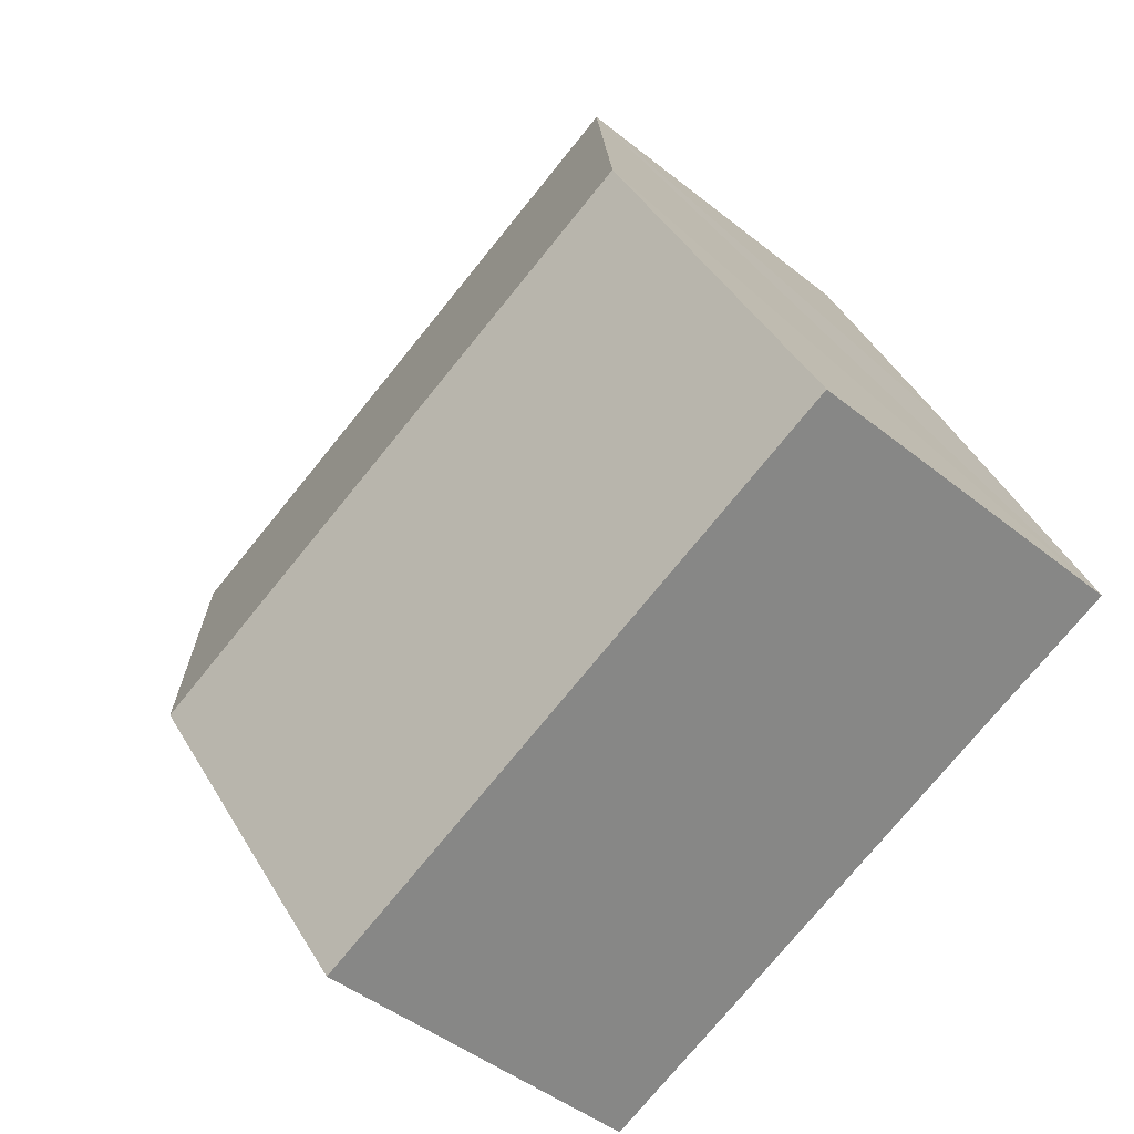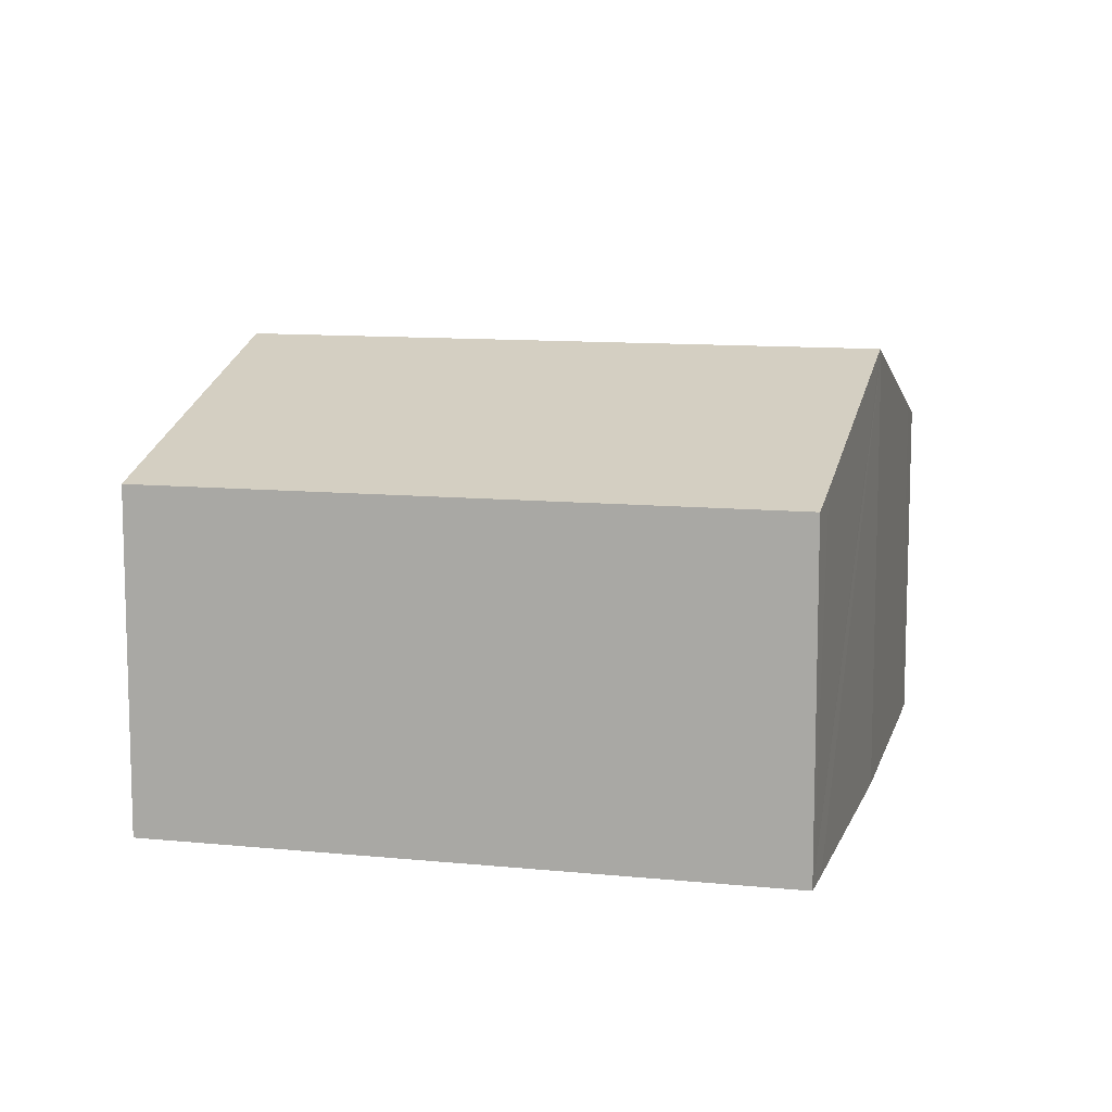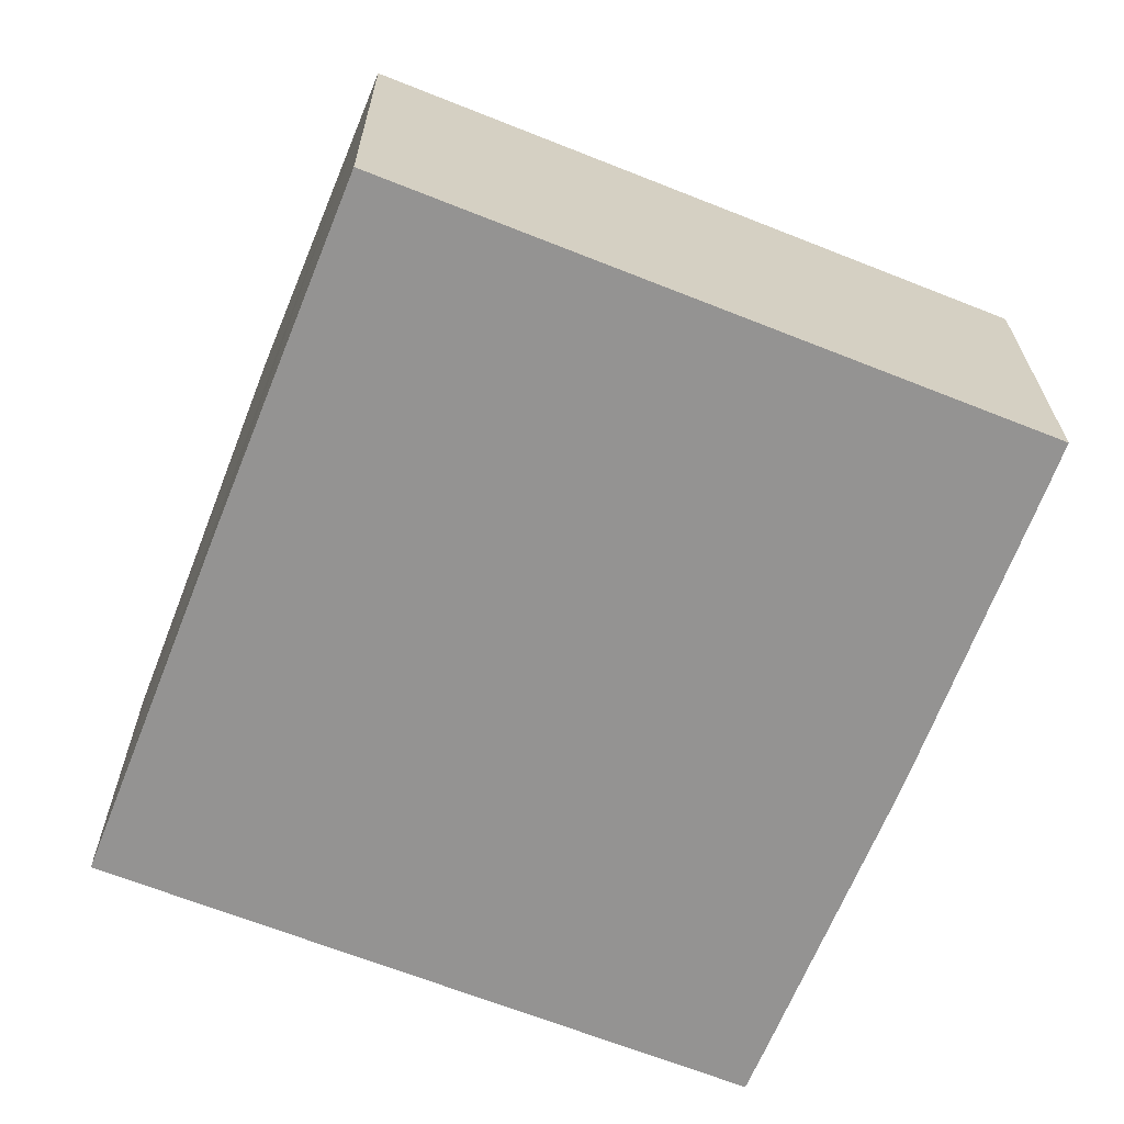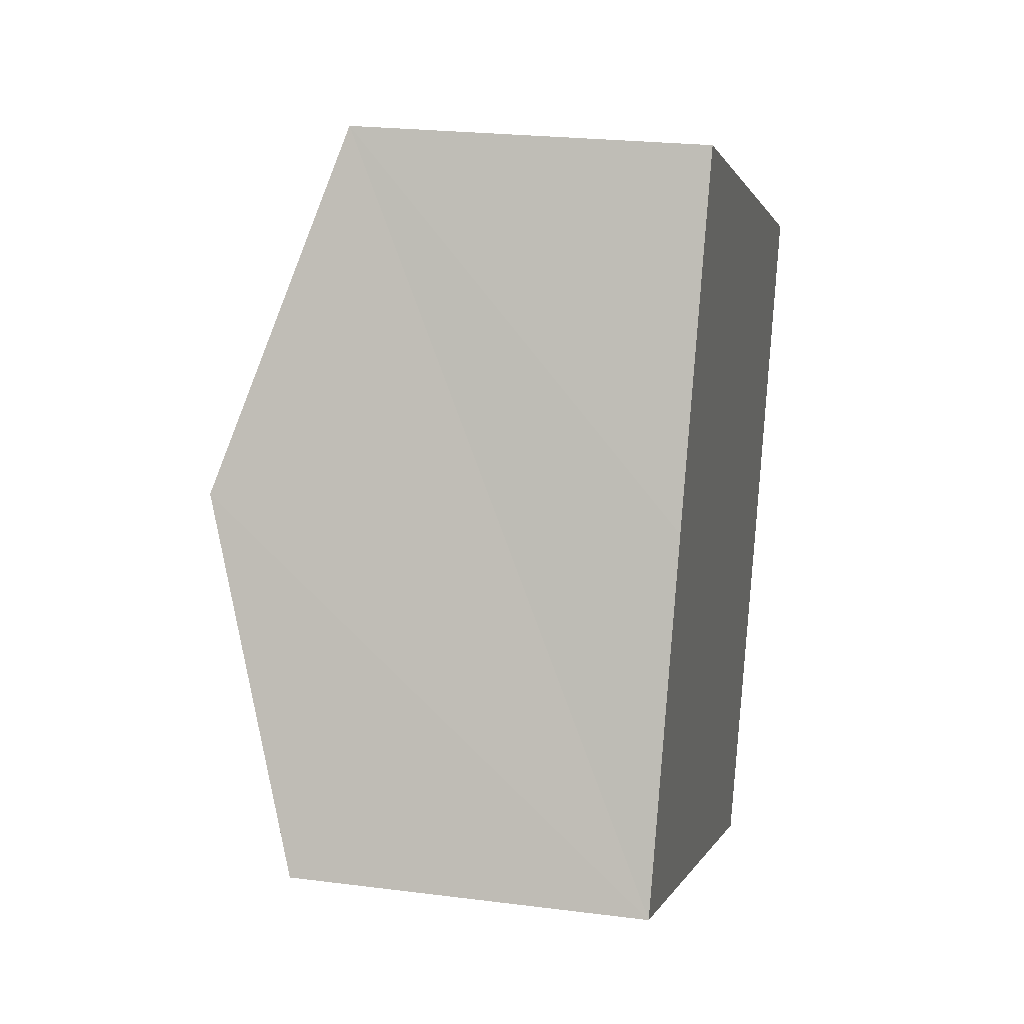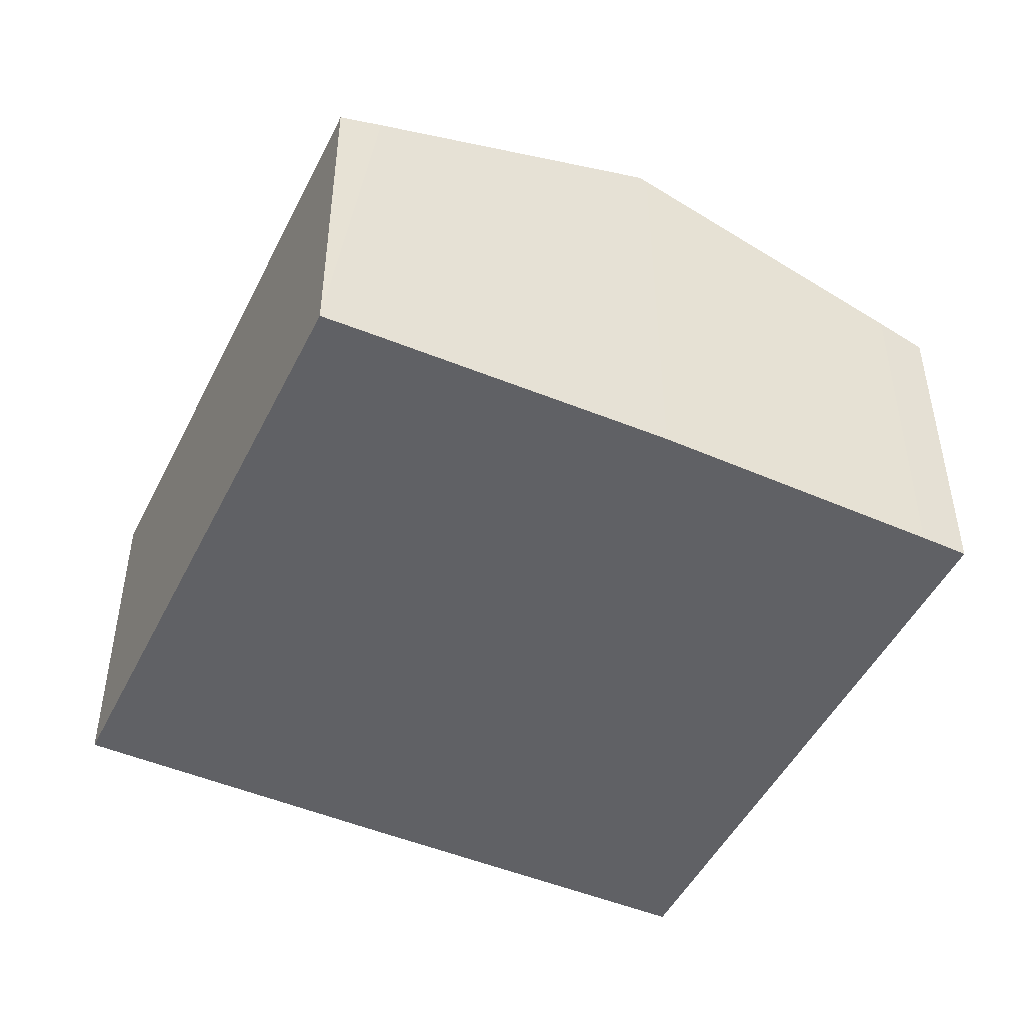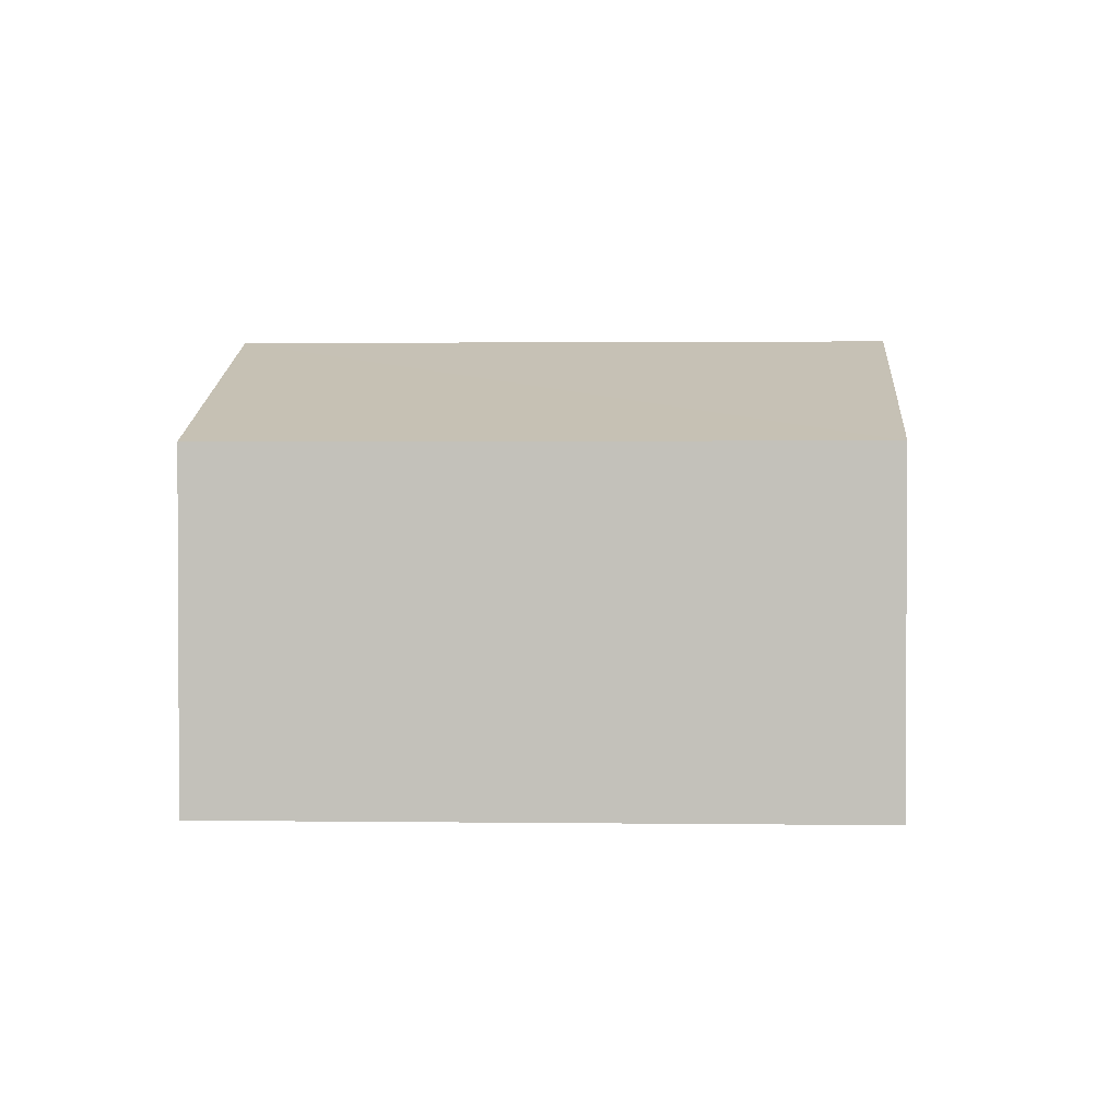
<metadata>
{"format":"obj","ext":"obj","renderer":"f3d","projection":"perspective","resolution":1024,"background":"white","views":[{"elev":-45.9,"azim":-132.6,"up":"+Z"},{"elev":10.6,"azim":36.1,"up":"+Y"},{"elev":23.2,"azim":-0.3,"up":"+Z"},{"elev":22.5,"azim":-77.4,"up":"+Z"},{"elev":-48.1,"azim":86.3,"up":"+Y"},{"elev":1.9,"azim":24.6,"up":"+Y"}]}
</metadata>
<code>
v  1.096 3.805 2.783
v  7.213 3.014 3.152
v  6.289 3.806 0.715
v  7.344 2.899 3.507
v  2.215 2.895 5.564
v  0 2.896 1.773e-16
v  5.306 3.022 -1.668
v  5.144 2.896 -2.05
v  6.263 -3.968e-17 0.648
v  6.263 3.784 0.648
v  5.306 1.021e-16 -1.668
v  7.344 -2.147e-16 3.507
v  7.213 -1.93e-16 3.152
v  6.289 -4.378e-17 0.715
v  5.144 1.255e-16 -2.05
v  0 0 0
v  1.096 -1.704e-16 2.783
v  2.215 -3.407e-16 5.564
g defaultobject
f 1 2 3
f 2 1 4
f 4 1 5
f 6 7 8
f 7 6 3
f 3 6 1
f 9 7 10
f 7 9 11
f 12 2 4
f 2 12 3
f 3 12 10
f 10 12 13
f 10 13 9
f 9 13 14
f 11 8 7
f 8 11 15
f 15 6 8
f 6 15 16
f 16 1 6
f 1 16 5
f 5 16 17
f 5 17 18
f 5 12 4
f 12 5 18
f 17 12 18
f 12 17 16
f 12 16 15
f 12 15 13
f 13 15 14
f 14 15 9
f 9 15 11

</code>
